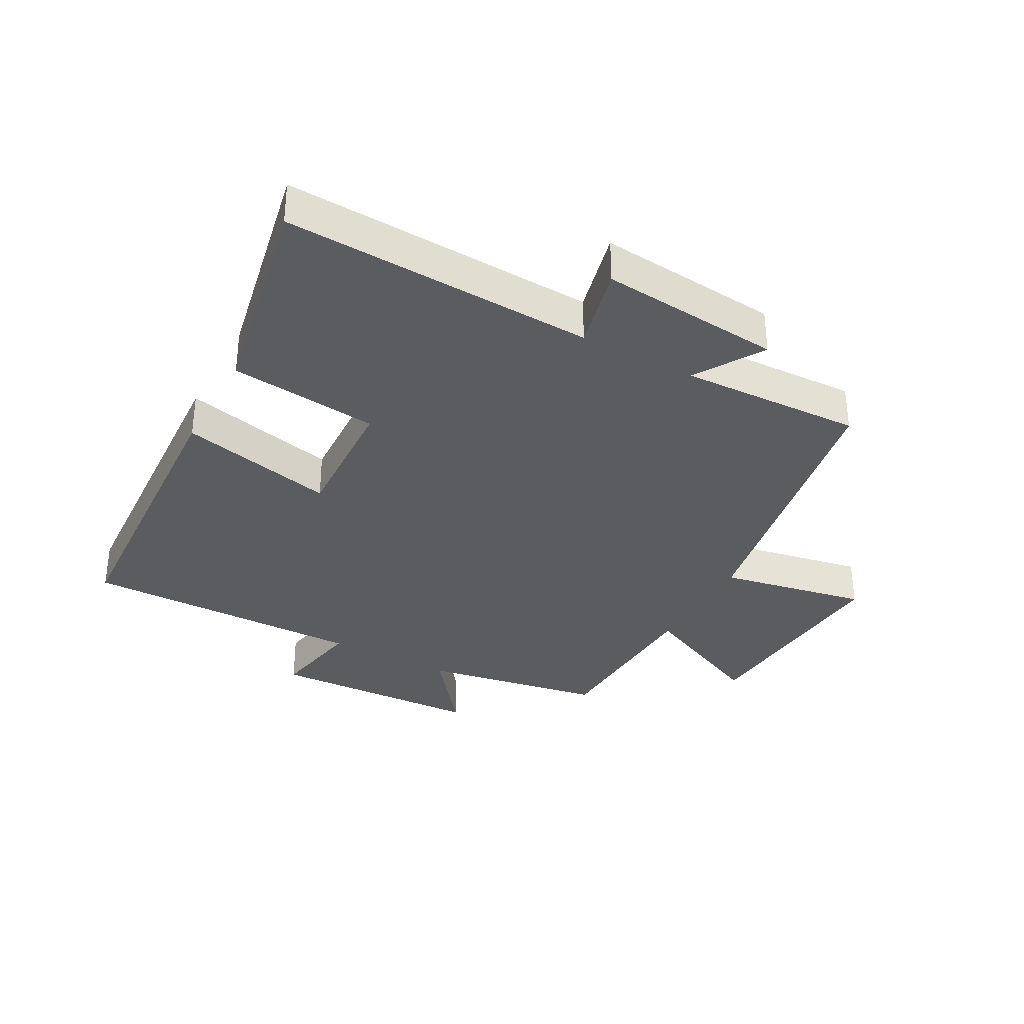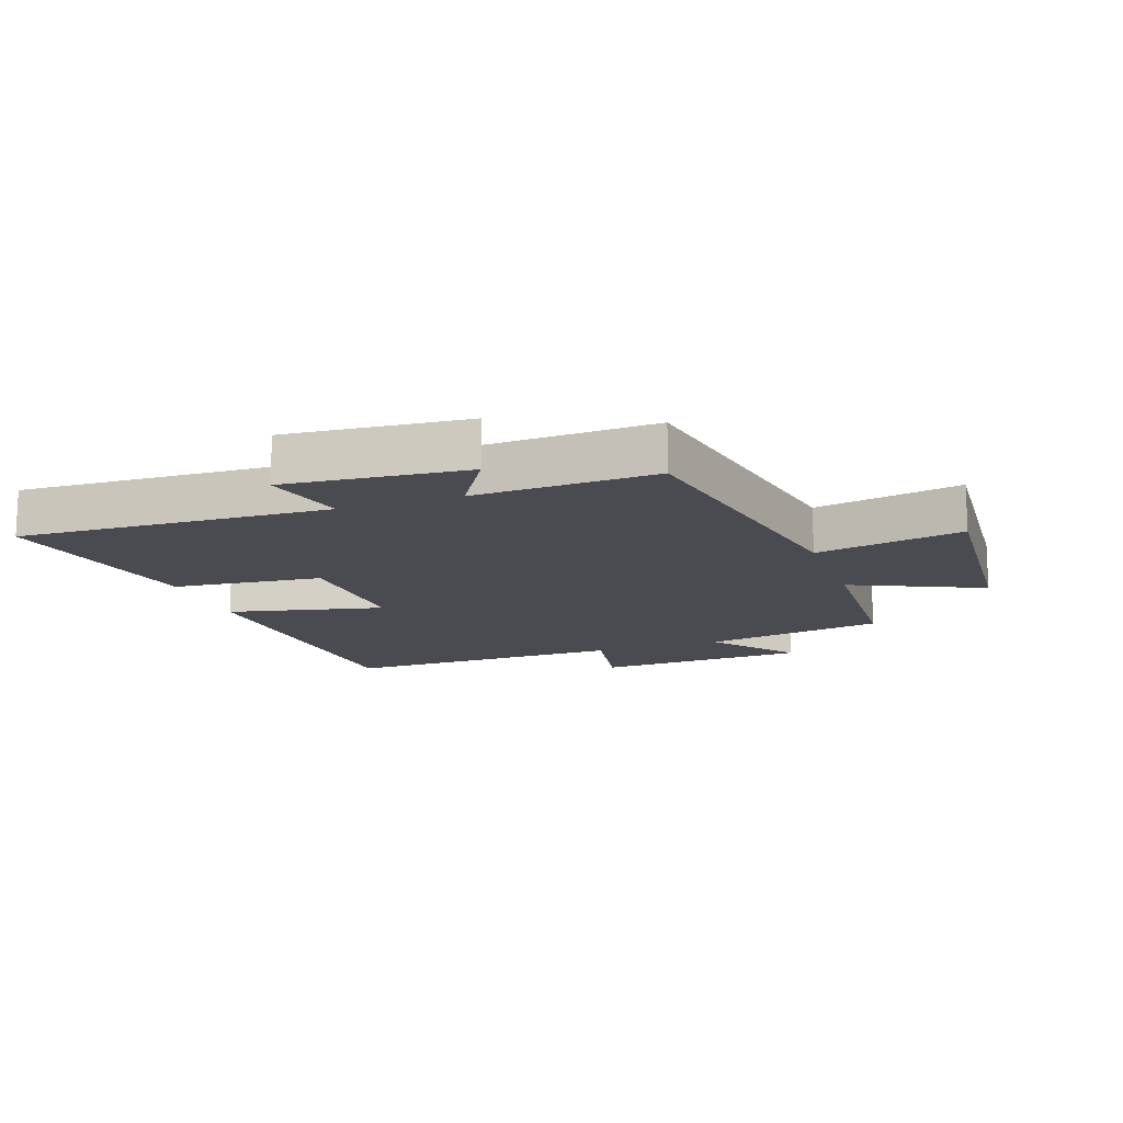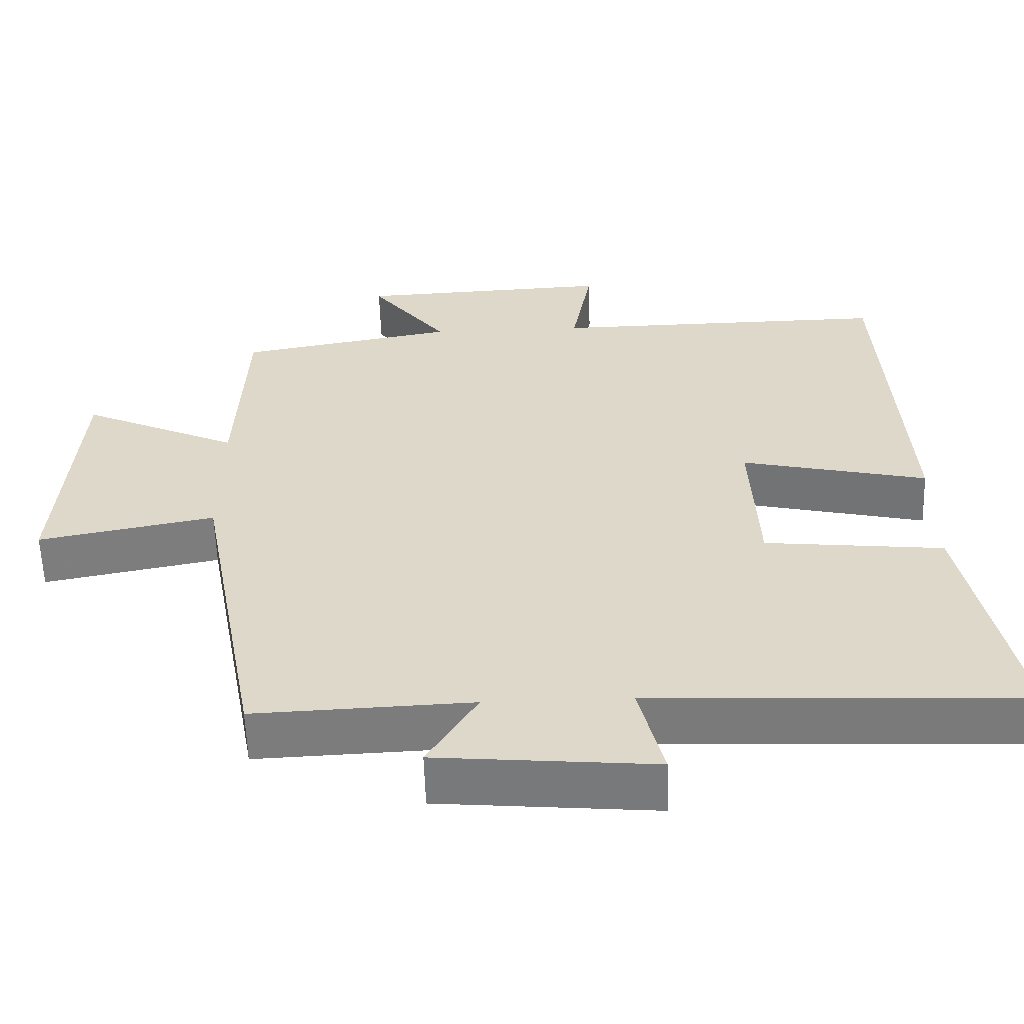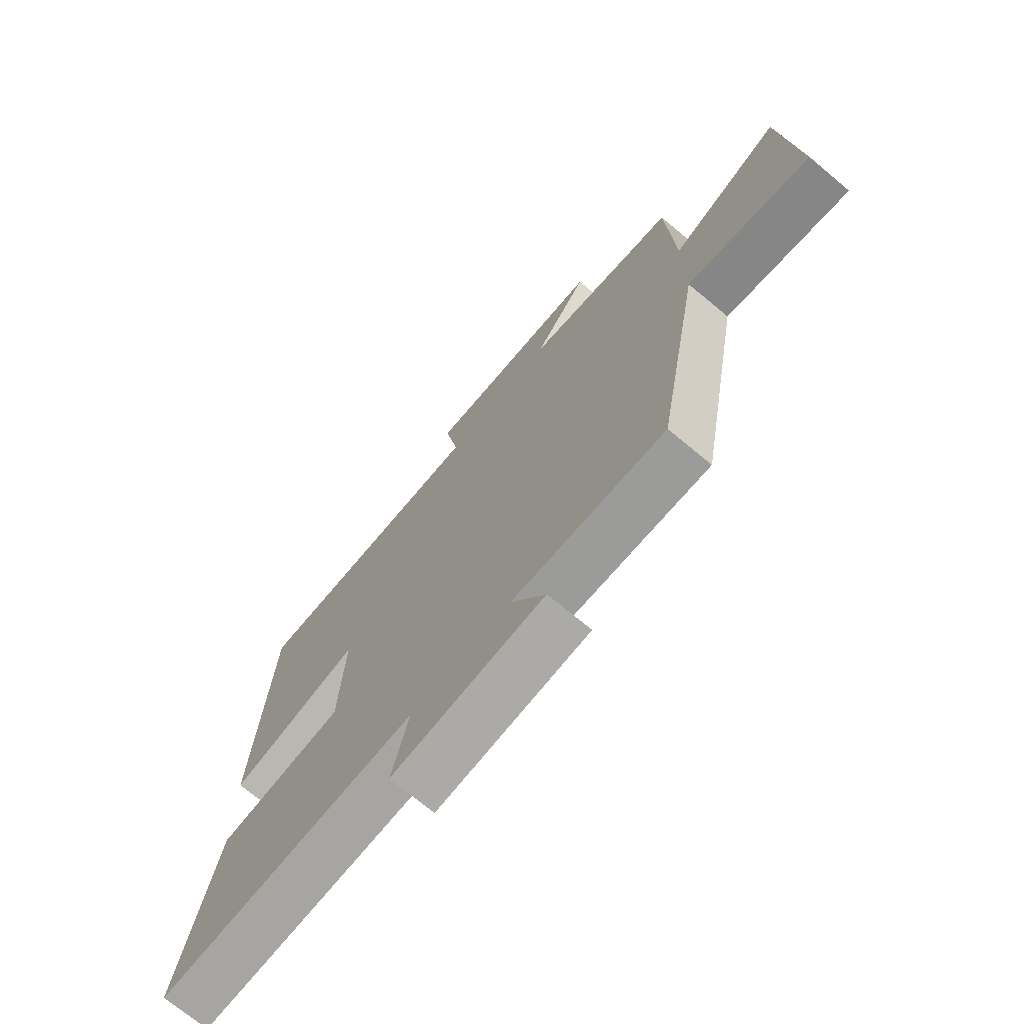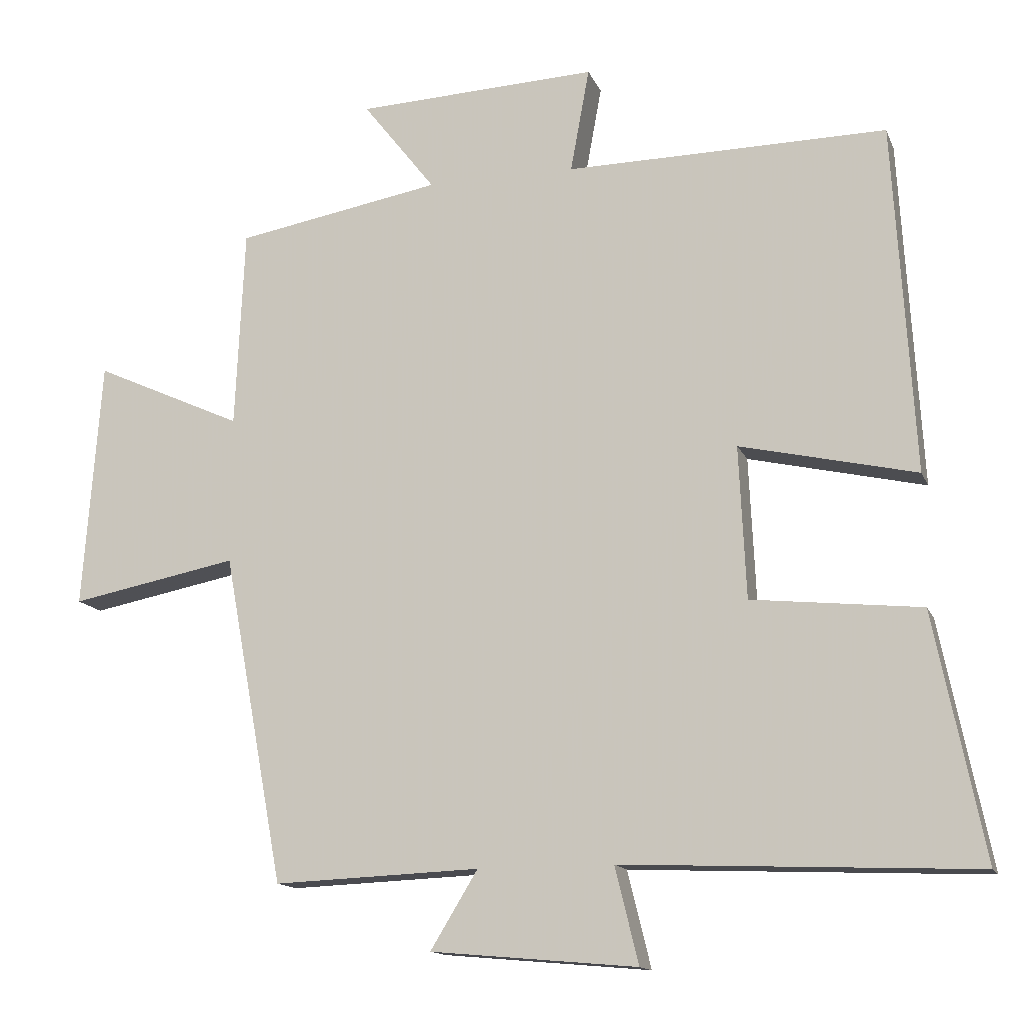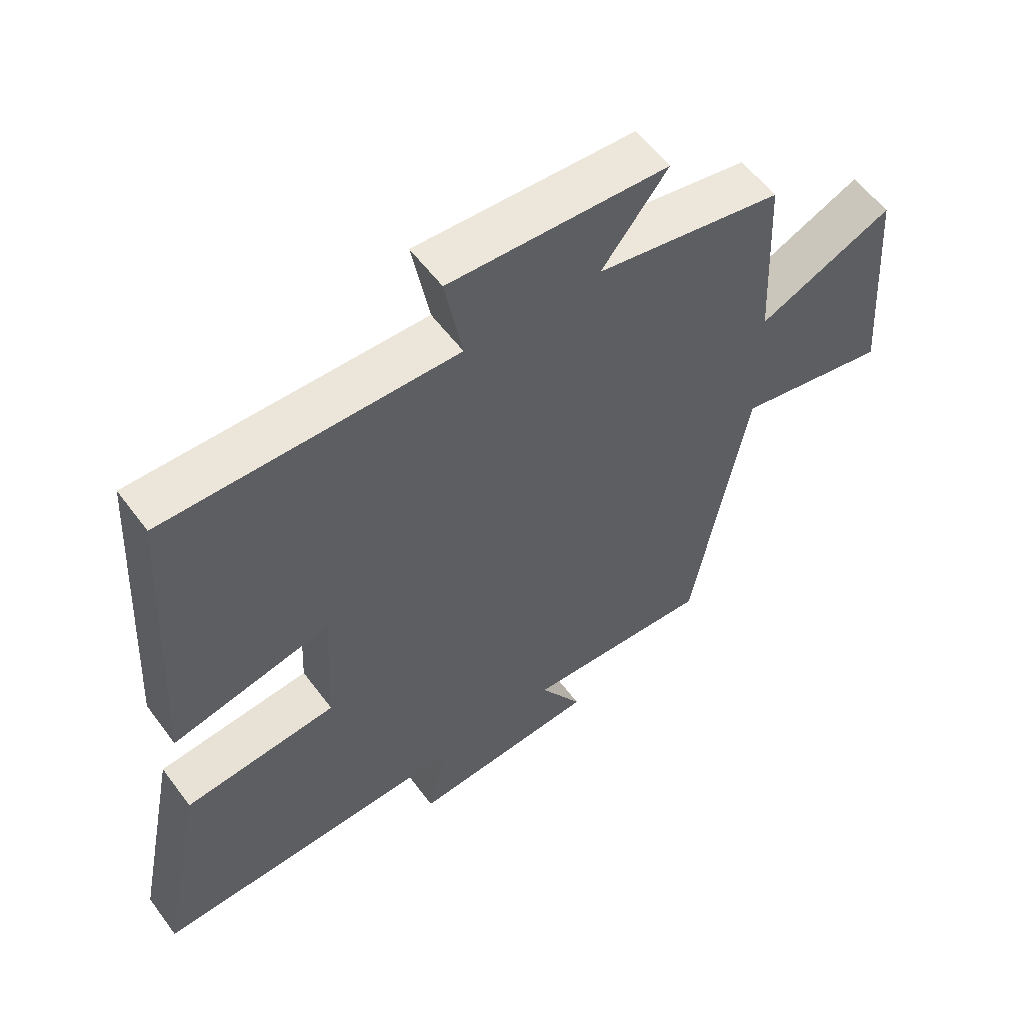
<metadata>
{"format":"obj","ext":"obj","renderer":"f3d","projection":"perspective","resolution":1024,"background":"white","views":[{"elev":-34.3,"azim":151.3,"up":"+Y"},{"elev":-14.5,"azim":-160.6,"up":"+Y"},{"elev":-58.5,"azim":1.8,"up":"+Z"},{"elev":-71.6,"azim":-129.8,"up":"+Z"},{"elev":-14.0,"azim":16.7,"up":"+Z"},{"elev":56.7,"azim":143.9,"up":"+Z"}]}
</metadata>
<code>
v 0.471 0.07 0.506
v 0.5 0.07 0.01
v 0.25 0.07 0.067
v 0.26 0.07 -0.149
v 0.5 0.07 -0.174
v 0.57 0.07 -0.521
v 0.07 0.07 -0.5
v 0.103 0.07 -0.636
v -0.189 0.07 -0.61
v -0.122 0.07 -0.5
v -0.414 0.07 -0.512
v -0.5 0.07 -0.045
v -0.737 0.07 -0.091
v -0.711 0.07 0.261
v -0.5 0.07 0.165
v -0.487 0.07 0.448
v -0.196 0.07 0.5
v -0.299 0.07 0.632
v 0.043 0.07 0.648
v 0.016 0.07 0.5
v 0.471 0 0.506
v 0.5 0 0.01
v 0.25 0 0.067
v 0.26 0 -0.149
v 0.5 0 -0.174
v 0.57 0 -0.521
v 0.07 0 -0.5
v 0.103 0 -0.636
v -0.189 0 -0.61
v -0.122 0 -0.5
v -0.414 0 -0.512
v -0.5 0 -0.045
v -0.737 0 -0.091
v -0.711 0 0.261
v -0.5 0 0.165
v -0.487 0 0.448
v -0.196 0 0.5
v -0.299 0 0.632
v 0.043 0 0.648
v 0.016 0 0.5
f 17 18 19 20
f 15 16 17 20
f 15 20 1
f 12 13 14 15
f 12 15 1
f 11 12 1
f 10 11 1
f 7 8 9 10
f 4 5 6 7
f 3 4 7 10
f 1 2 3
f 1 3 10
f 40 39 38 37
f 40 37 36 35
f 21 40 35
f 35 34 33 32
f 21 35 32
f 21 32 31
f 21 31 30
f 30 29 28 27
f 27 26 25 24
f 30 27 24 23
f 23 22 21
f 30 23 21
f 1 21 22 2
f 2 22 23 3
f 3 23 24 4
f 4 24 25 5
f 5 25 26 6
f 6 26 27 7
f 7 27 28 8
f 8 28 29 9
f 9 29 30 10
f 10 30 31 11
f 11 31 32 12
f 12 32 33 13
f 13 33 34 14
f 14 34 35 15
f 15 35 36 16
f 16 36 37 17
f 17 37 38 18
f 18 38 39 19
f 19 39 40 20
f 20 40 21 1

</code>
